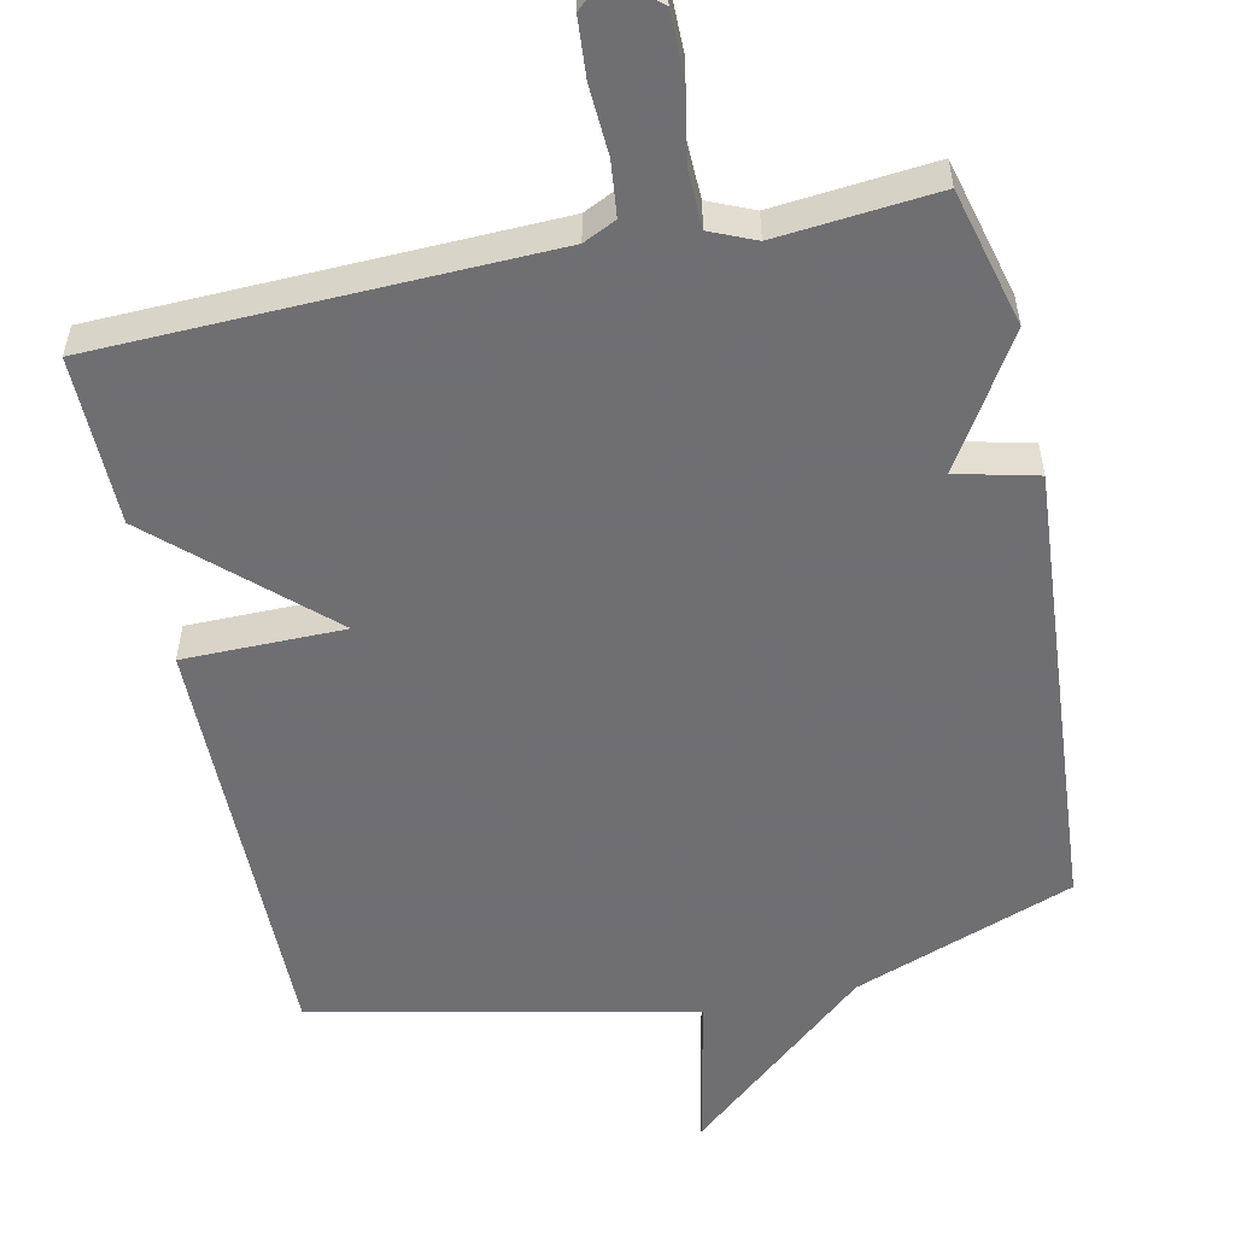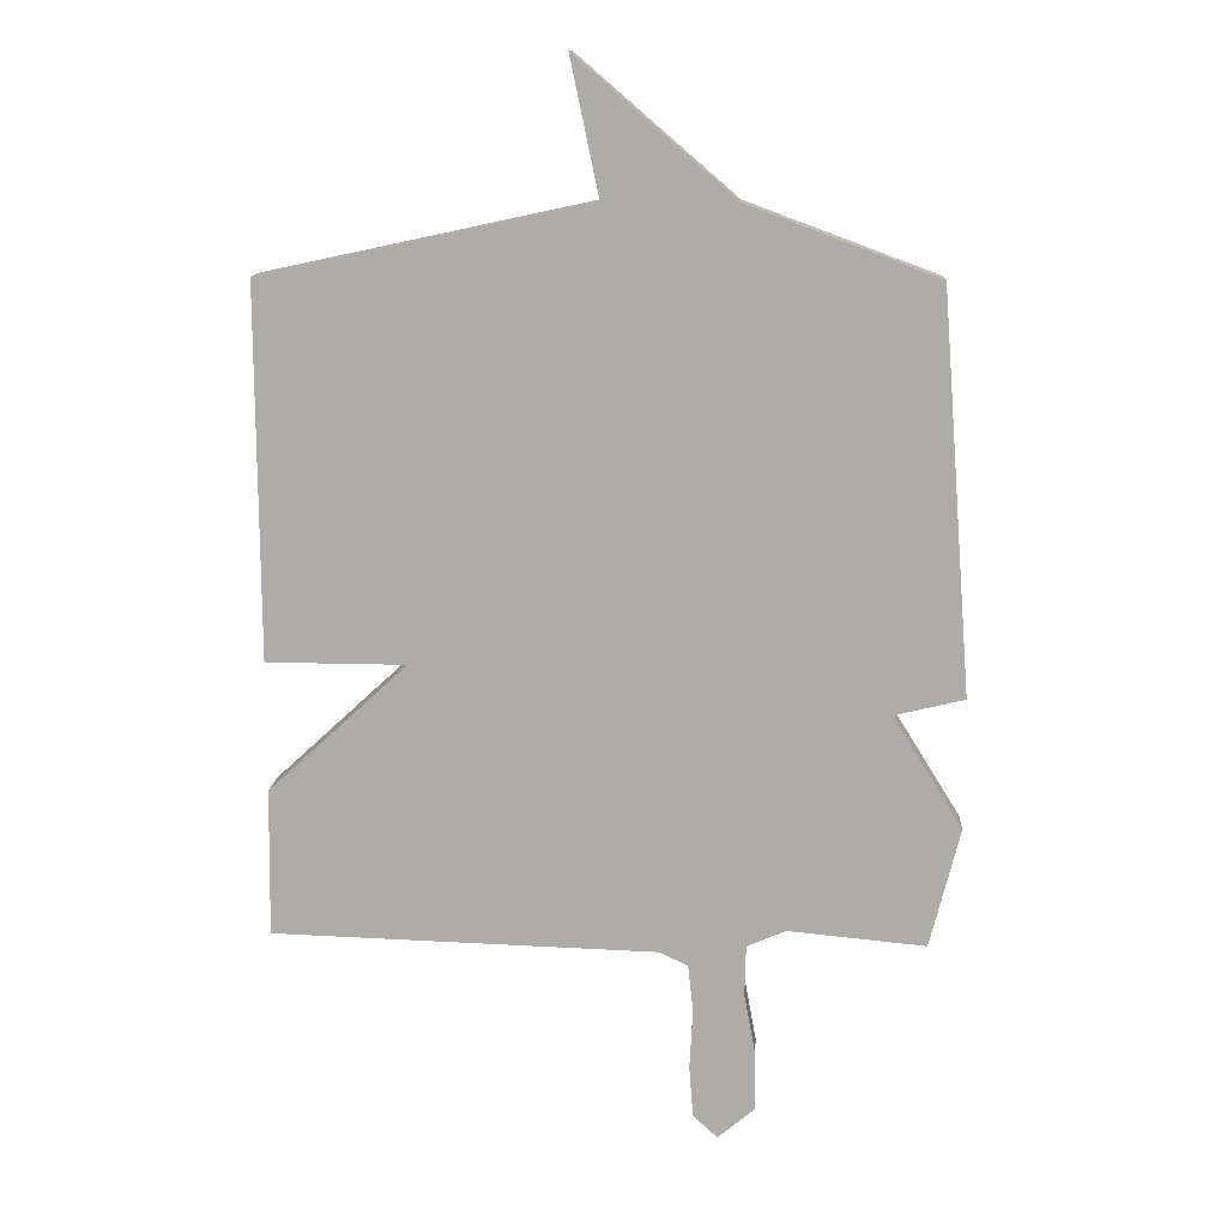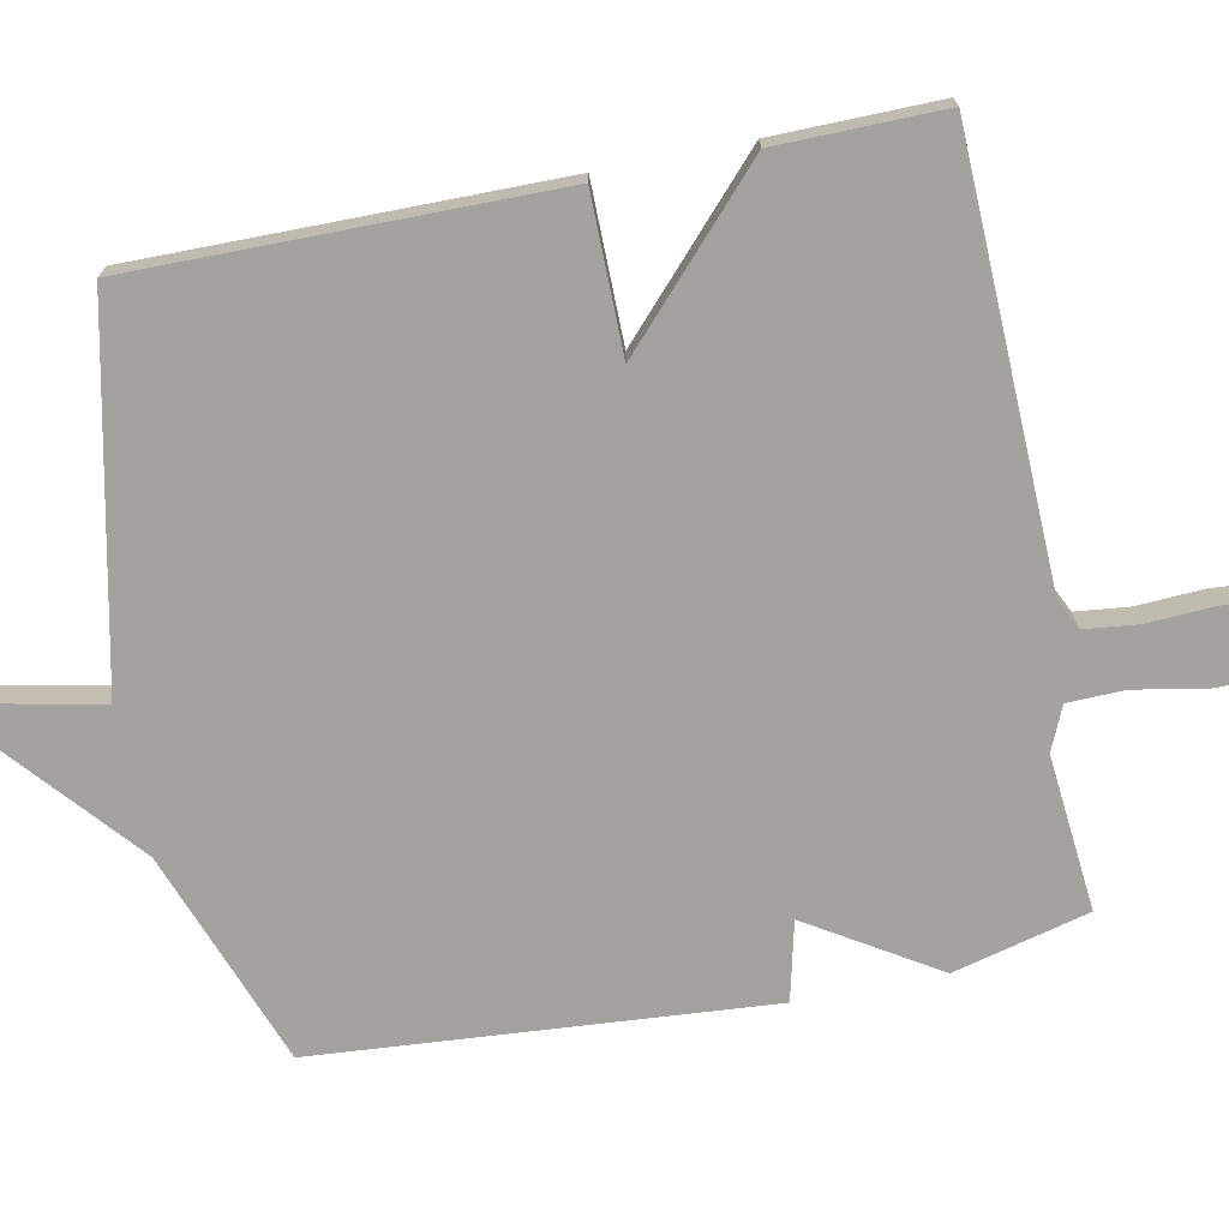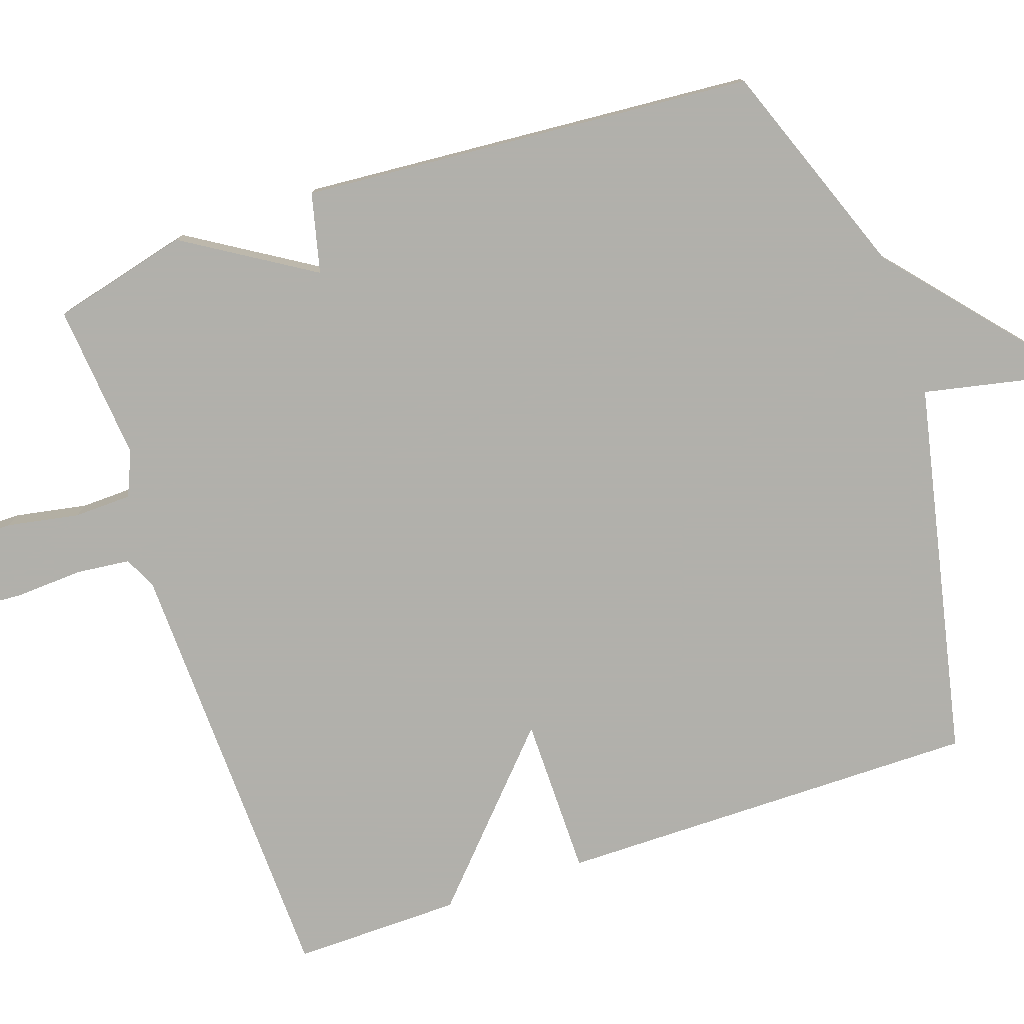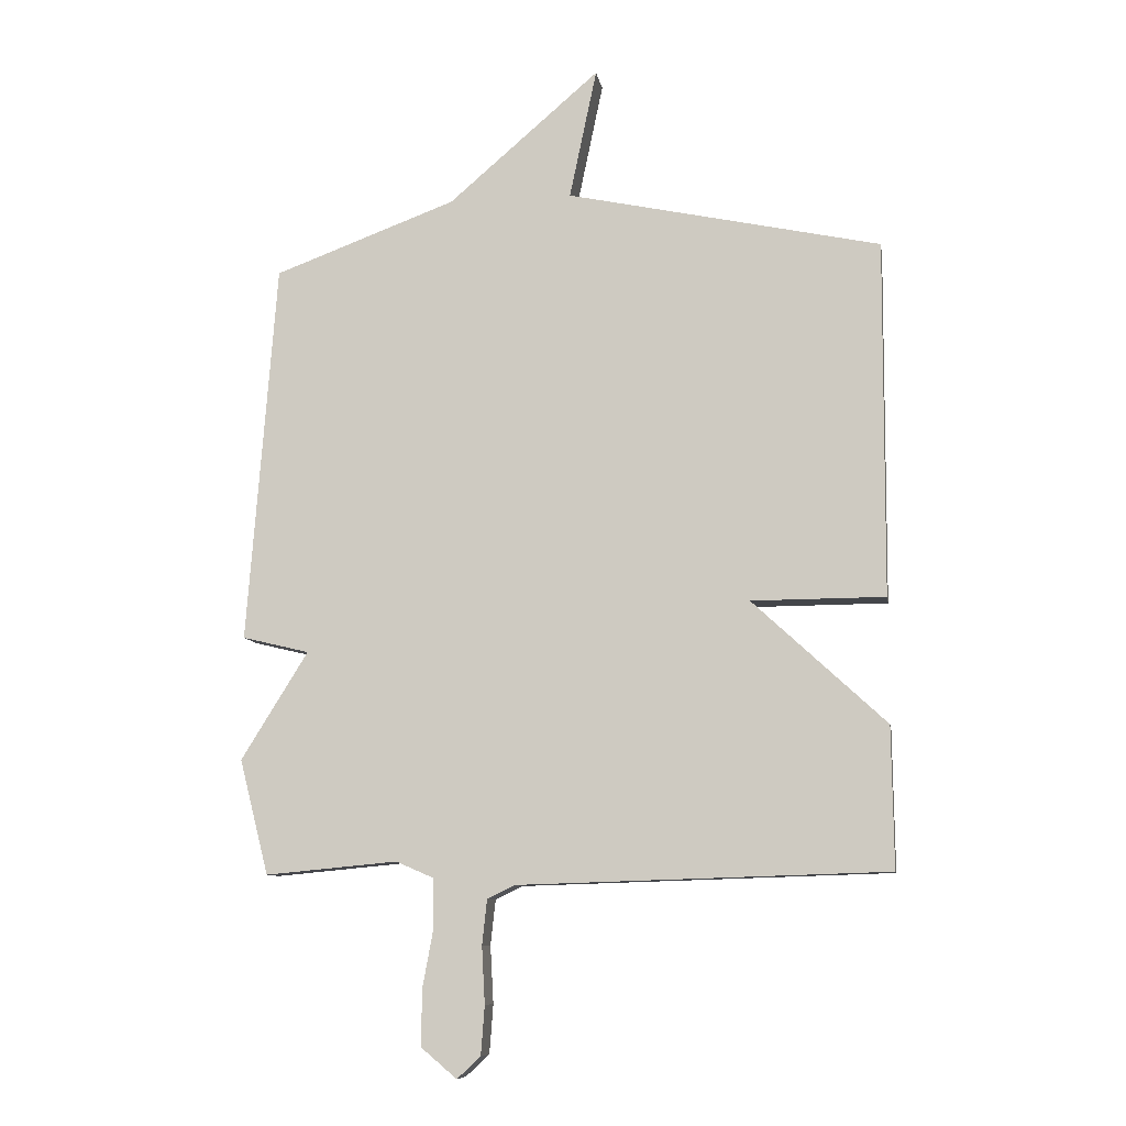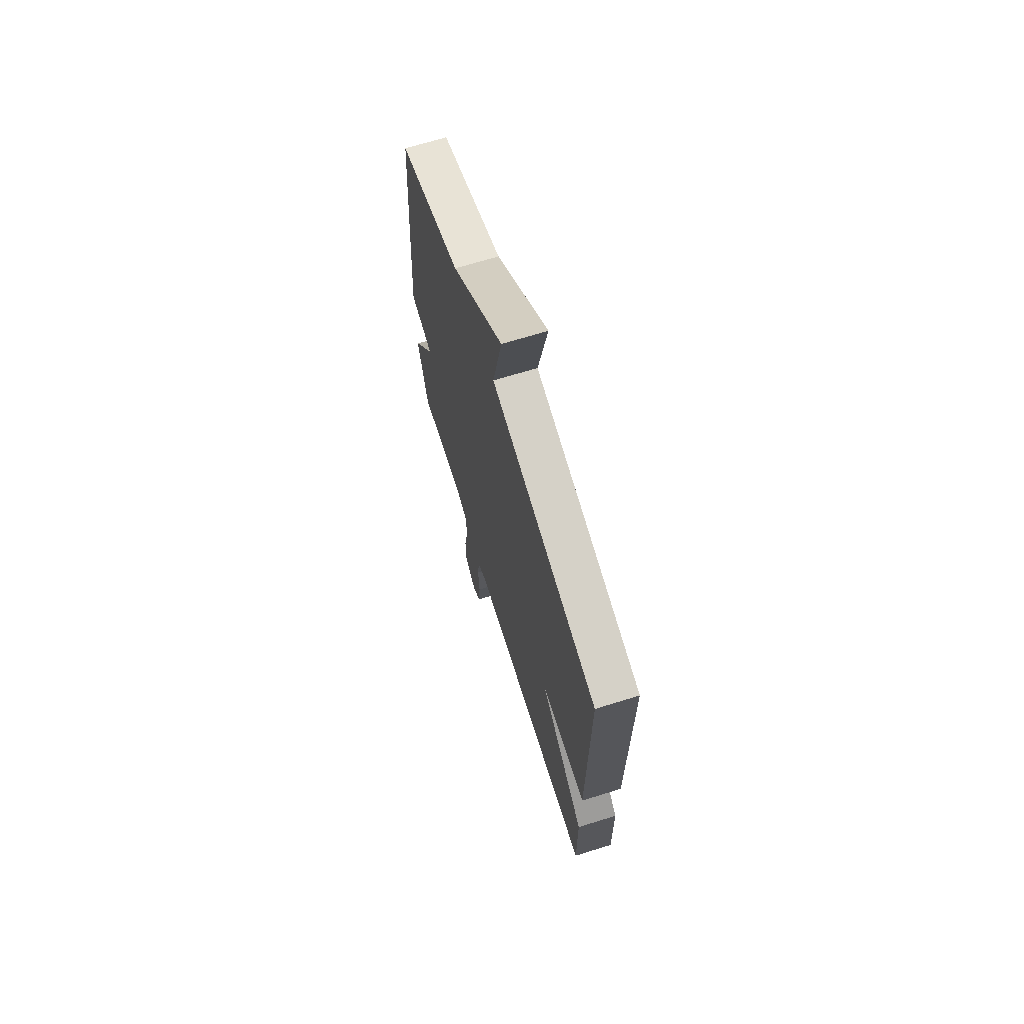
<metadata>
{"format":"obj","ext":"obj","renderer":"f3d","projection":"perspective","resolution":1024,"background":"white","views":[{"elev":-54.7,"azim":-167.9,"up":"+Y"},{"elev":12.6,"azim":-176.7,"up":"+Z"},{"elev":-72.4,"azim":101.3,"up":"+Y"},{"elev":-78.5,"azim":-71.2,"up":"+Y"},{"elev":-9.4,"azim":9.4,"up":"+Z"},{"elev":68.4,"azim":72.7,"up":"+Z"}]}
</metadata>
<code>
v -0.5 0.07 0.5
v -0.206 0.07 0.609
v 0.038 0.07 0.819
v -0.006 0.07 0.609
v 0.5 0.07 0.5
v 0.497 0.07 -0.073
v 0.282 0.07 -0.074
v 0.497 0.07 -0.273
v 0.5 0.07 -0.5
v -0.095 0.07 -0.518
v -0.139 0.07 -0.539
v -0.147 0.07 -0.612
v -0.142 0.07 -0.704
v -0.148 0.07 -0.783
v -0.186 0.07 -0.818
v -0.243 0.07 -0.77
v -0.243 0.07 -0.682
v -0.225 0.07 -0.584
v -0.227 0.07 -0.506
v -0.287 0.07 -0.48
v -0.5 0.07 -0.5
v -0.547 0.07 -0.315
v -0.439 0.07 -0.141
v -0.547 0.07 -0.115
v -0.5 0 0.5
v -0.206 0 0.609
v 0.038 0 0.819
v -0.006 0 0.609
v 0.5 0 0.5
v 0.497 0 -0.073
v 0.282 0 -0.074
v 0.497 0 -0.273
v 0.5 0 -0.5
v -0.095 0 -0.518
v -0.139 0 -0.539
v -0.147 0 -0.612
v -0.142 0 -0.704
v -0.148 0 -0.783
v -0.186 0 -0.818
v -0.243 0 -0.77
v -0.243 0 -0.682
v -0.225 0 -0.584
v -0.227 0 -0.506
v -0.287 0 -0.48
v -0.5 0 -0.5
v -0.547 0 -0.315
v -0.439 0 -0.141
v -0.547 0 -0.115
f 23 24 1 2
f 20 21 22 23
f 19 20 23 2
f 18 19 2
f 16 17 18
f 15 16 18
f 14 15 18
f 13 14 18
f 12 13 18
f 11 12 18 2
f 10 11 2
f 7 8 9 10
f 7 10 2
f 6 7 2
f 5 6 2
f 4 5 2
f 2 3 4
f 26 25 48 47
f 47 46 45 44
f 26 47 44 43
f 26 43 42
f 42 41 40
f 42 40 39
f 42 39 38
f 42 38 37
f 42 37 36
f 26 42 36 35
f 26 35 34
f 34 33 32 31
f 26 34 31
f 26 31 30
f 26 30 29
f 26 29 28
f 28 27 26
f 1 25 26 2
f 2 26 27 3
f 3 27 28 4
f 4 28 29 5
f 5 29 30 6
f 6 30 31 7
f 7 31 32 8
f 8 32 33 9
f 9 33 34 10
f 10 34 35 11
f 11 35 36 12
f 12 36 37 13
f 13 37 38 14
f 14 38 39 15
f 15 39 40 16
f 16 40 41 17
f 17 41 42 18
f 18 42 43 19
f 19 43 44 20
f 20 44 45 21
f 21 45 46 22
f 22 46 47 23
f 23 47 48 24
f 24 48 25 1

</code>
